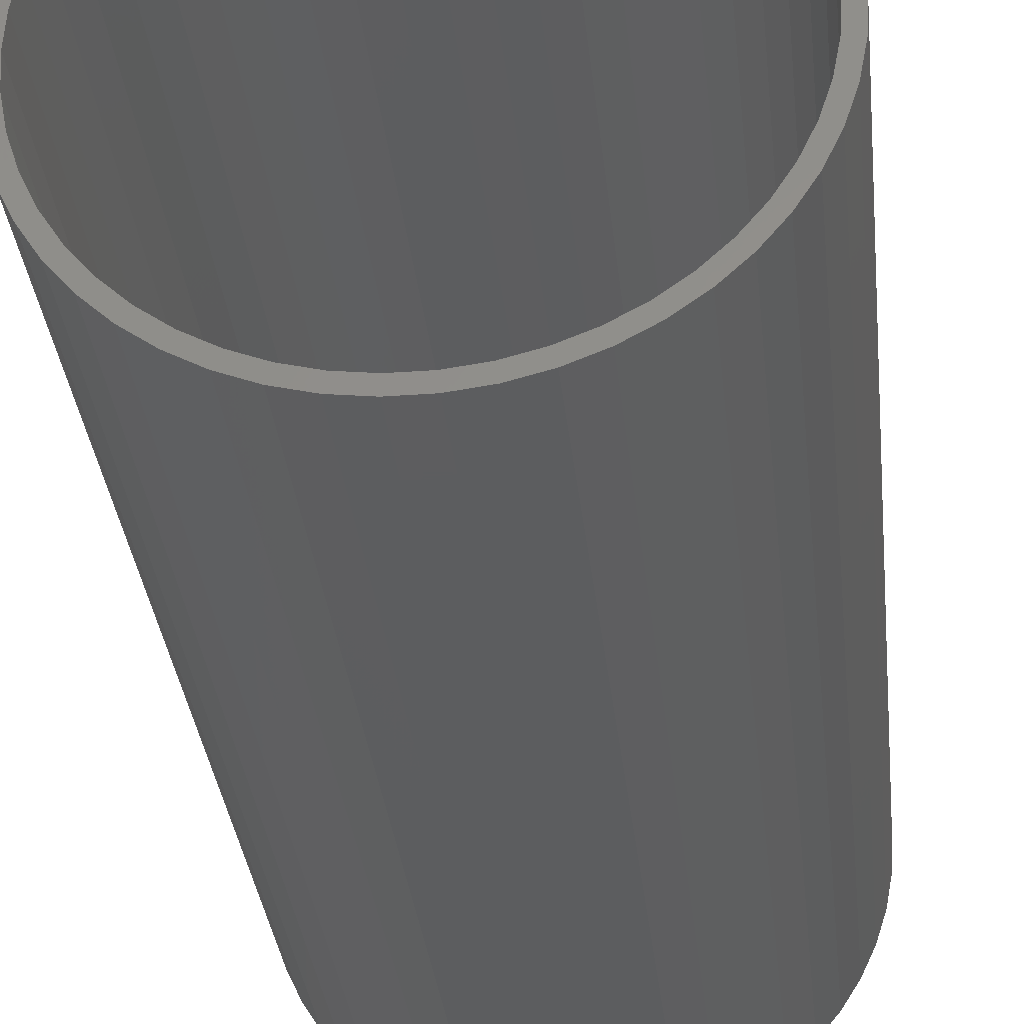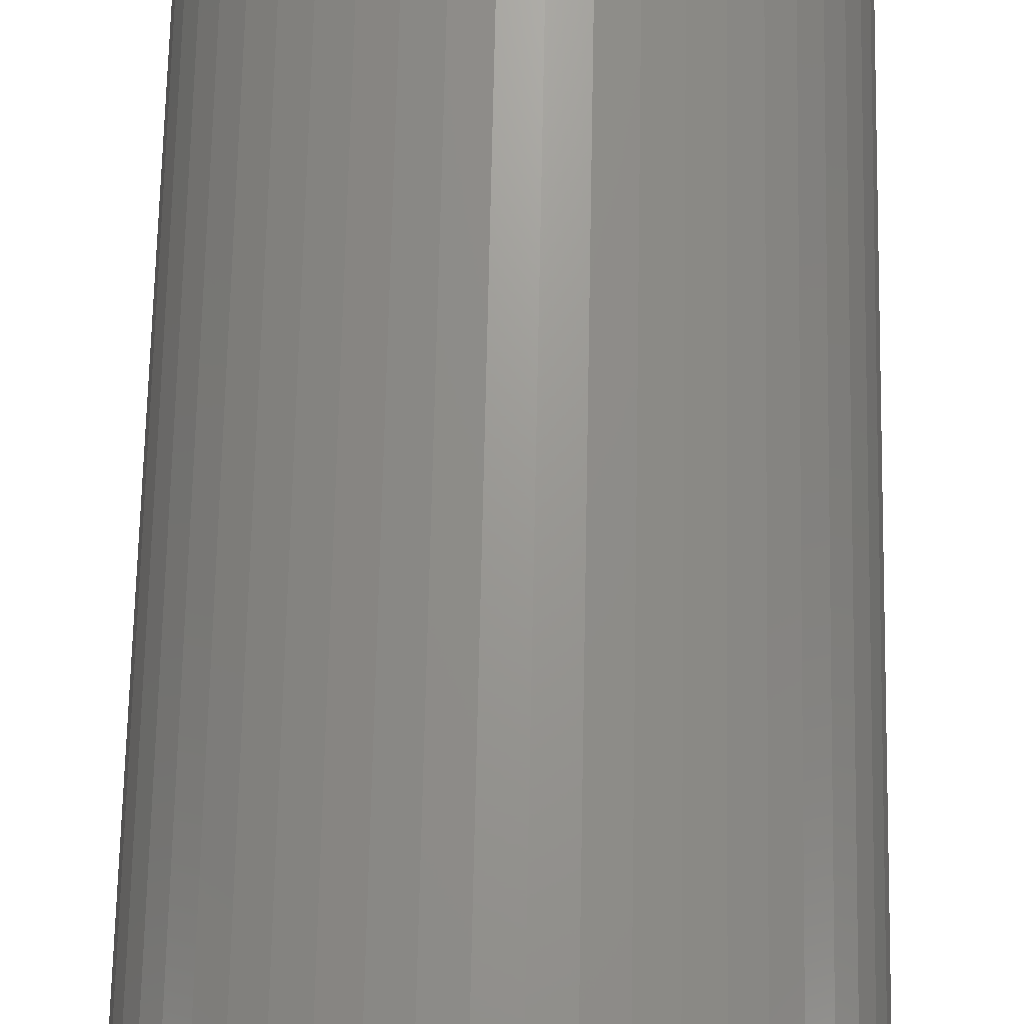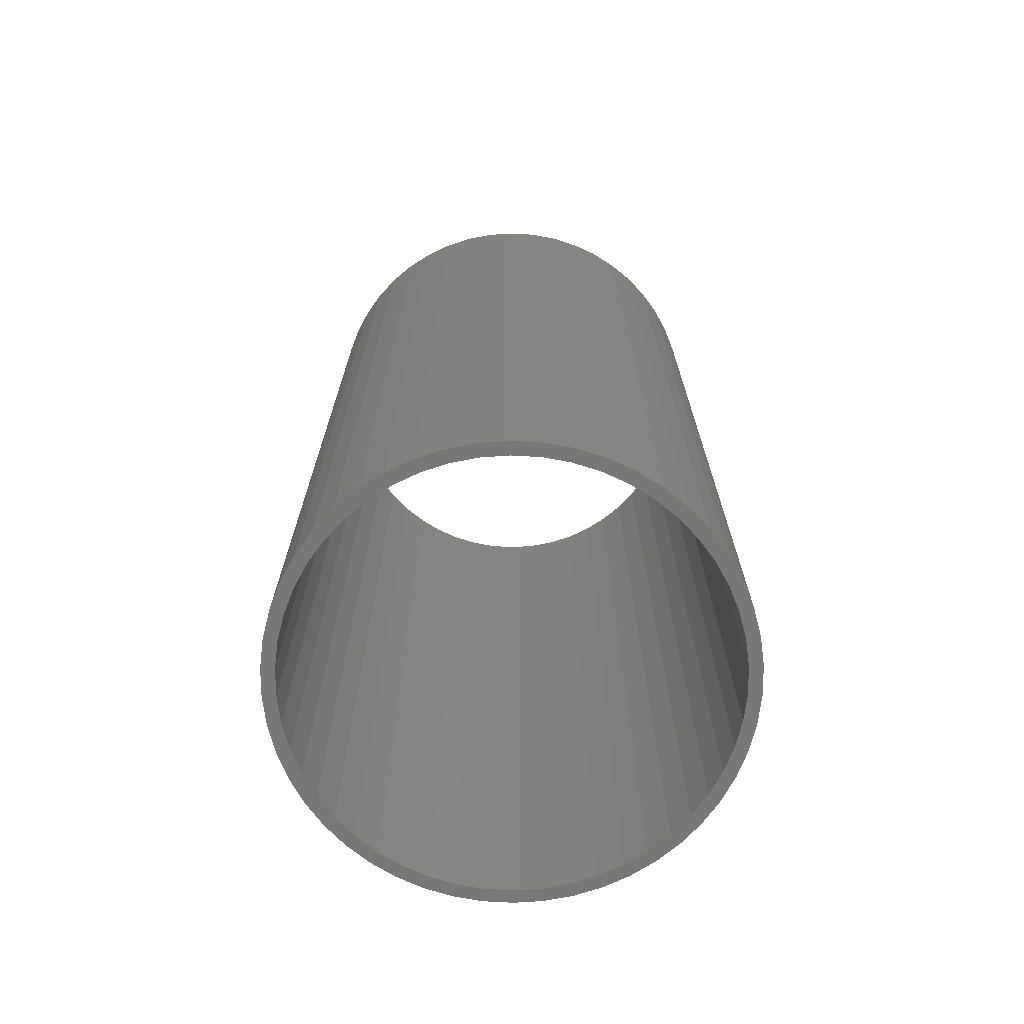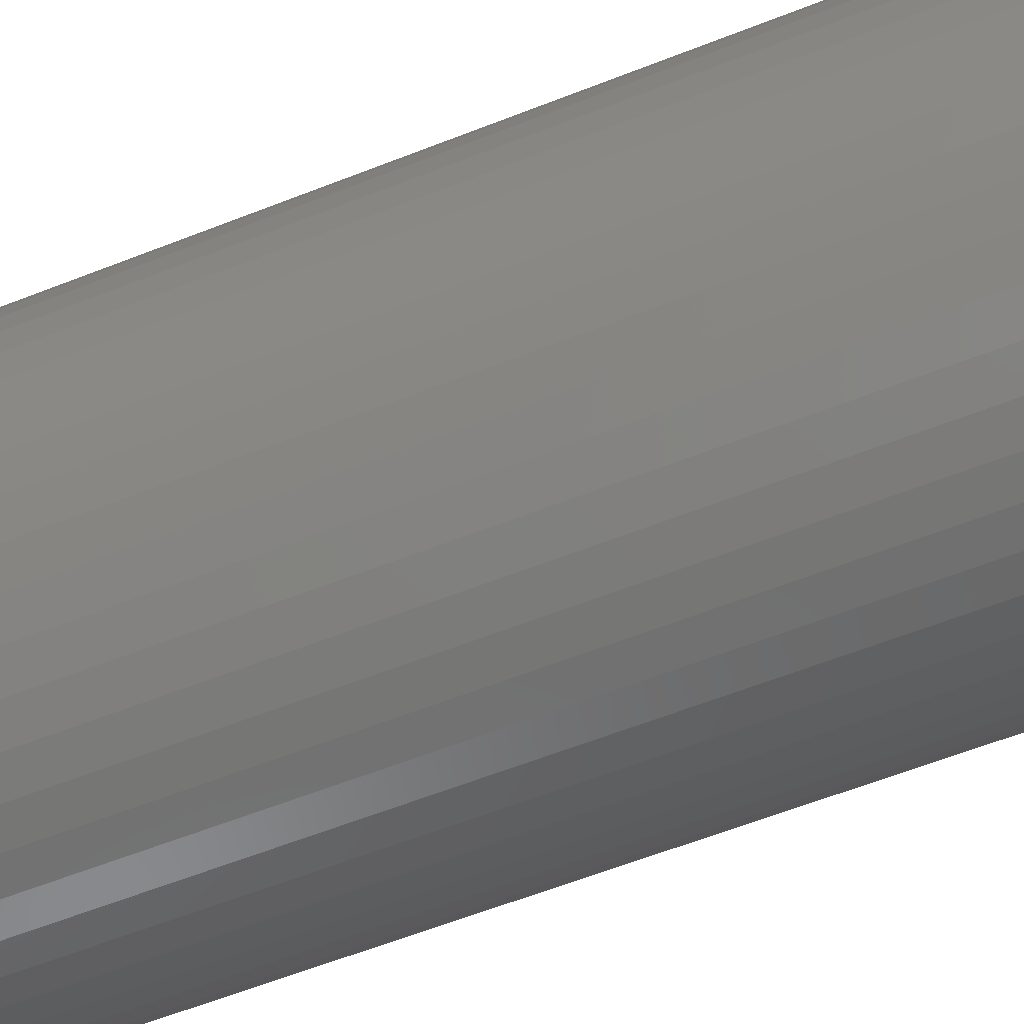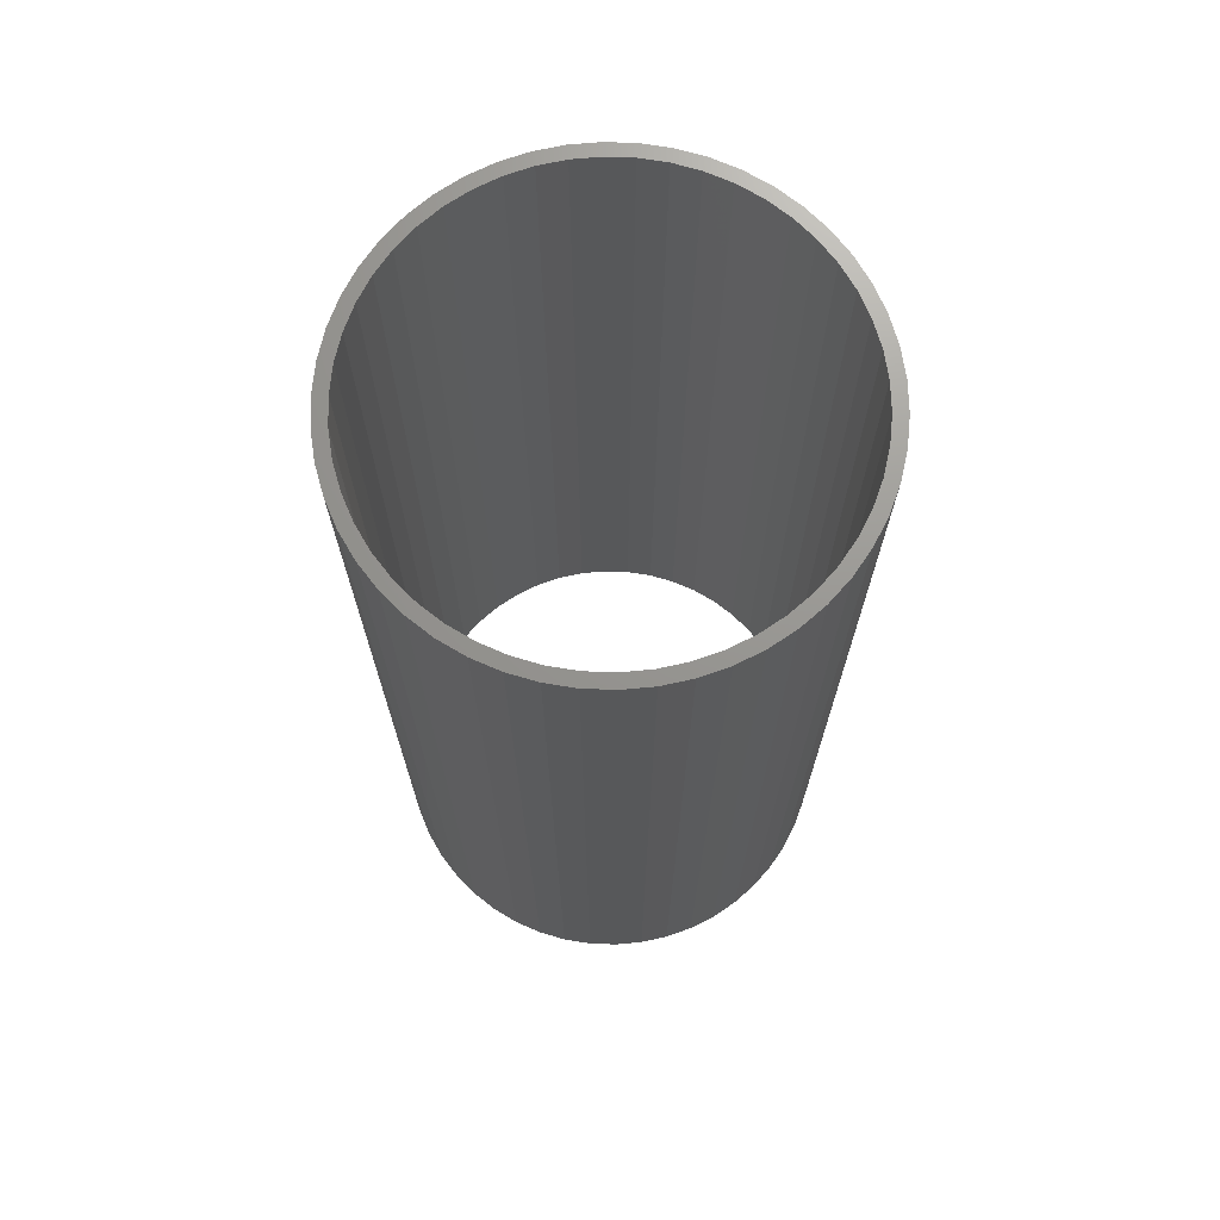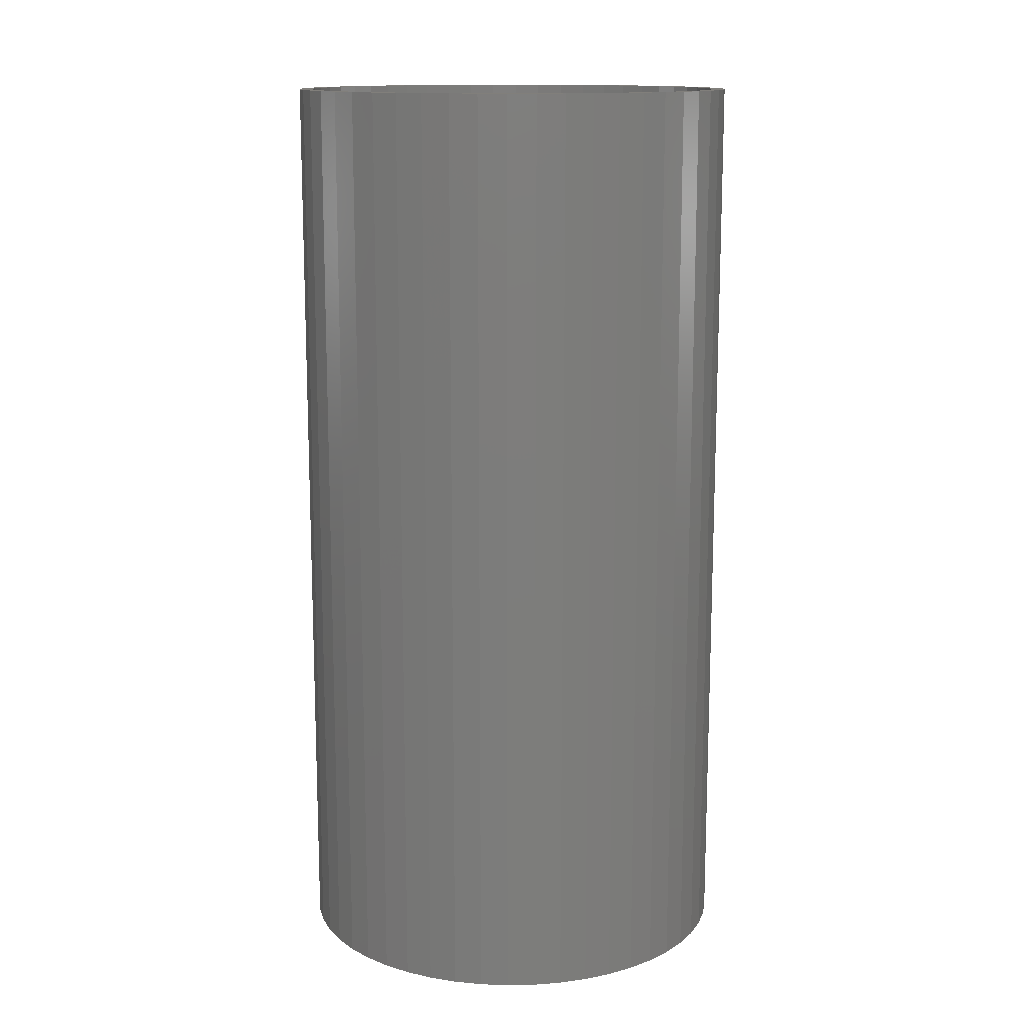
<metadata>
{"format":"stl","ext":"stl","renderer":"f3d","projection":"perspective","resolution":1024,"background":"white","views":[{"elev":-32.1,"azim":5.9,"up":"+Y"},{"elev":69.5,"azim":-178.8,"up":"+Y"},{"elev":-70.9,"azim":-125.7,"up":"+Z"},{"elev":-62.1,"azim":-68.3,"up":"+Y"},{"elev":70.5,"azim":-77.2,"up":"+Z"},{"elev":13.5,"azim":-88.8,"up":"+Z"}]}
</metadata>
<code>
# stl→obj: 200 verts, 400 faces
v 8.5 0 17.5
v 8.433 1.065 -17.5
v 8.433 1.065 17.5
v 8.5 0 -17.5
v -8.5 0 -17.5
v -8.433 1.065 17.5
v -8.433 1.065 -17.5
v -8.5 0 17.5
v 0.5337 8.483 -17.5
v -0.5337 8.483 17.5
v 0.5337 8.483 17.5
v -0.5337 8.483 -17.5
v -0.5337 -8.483 -17.5
v 0.5337 -8.483 17.5
v -0.5337 -8.483 17.5
v 0.5337 -8.483 -17.5
v 6.196 5.819 -17.5
v 5.418 6.549 17.5
v 6.196 5.819 17.5
v 5.418 6.549 -17.5
v -5.418 6.549 -17.5
v -6.196 5.819 17.5
v -5.418 6.549 17.5
v -6.196 5.819 -17.5
v -2.627 8.084 -17.5
v -3.619 7.691 17.5
v -2.627 8.084 17.5
v -3.619 7.691 -17.5
v 7.903 3.129 17.5
v 7.449 4.095 -17.5
v 7.449 4.095 17.5
v 7.903 3.129 -17.5
v 3.619 7.691 -17.5
v 2.627 8.084 17.5
v 3.619 7.691 17.5
v 2.627 8.084 -17.5
v 1.593 8.349 17.5
v 1.593 8.349 -17.5
v 4.555 7.177 -17.5
v 4.555 7.177 17.5
v -7.903 3.129 -17.5
v -7.449 4.095 17.5
v -7.449 4.095 -17.5
v -7.903 3.129 17.5
v 8 0 17.5
v 7.937 1.003 17.5
v 8.233 2.114 17.5
v 8.433 -1.065 17.5
v 7.937 -1.003 17.5
v 7.749 1.99 17.5
v 7.438 2.945 17.5
v 7.01 3.854 17.5
v 6.877 4.996 17.5
v 6.472 4.702 17.5
v 5.832 5.476 17.5
v 5.099 6.164 17.5
v 4.287 6.755 17.5
v 3.406 7.239 17.5
v 2.472 7.608 17.5
v 1.499 7.858 17.5
v 0.5023 7.984 17.5
v -0.5023 7.984 17.5
v -1.499 7.858 17.5
v -1.593 8.349 17.5
v -2.472 7.608 17.5
v -3.406 7.239 17.5
v -4.287 6.755 17.5
v -4.555 7.177 17.5
v -5.099 6.164 17.5
v -5.832 5.476 17.5
v -6.472 4.702 17.5
v -6.877 4.996 17.5
v -7.01 3.854 17.5
v -7.438 2.945 17.5
v -7.749 1.99 17.5
v -8.233 2.114 17.5
v -7.937 1.003 17.5
v 8.233 -2.114 17.5
v 7.749 -1.99 17.5
v 7.903 -3.129 17.5
v 7.438 -2.945 17.5
v 7.449 -4.095 17.5
v 7.01 -3.854 17.5
v 6.877 -4.996 17.5
v 6.472 -4.702 17.5
v 6.196 -5.819 17.5
v 5.832 -5.476 17.5
v 5.418 -6.549 17.5
v 5.099 -6.164 17.5
v 4.555 -7.177 17.5
v 4.287 -6.755 17.5
v 3.619 -7.691 17.5
v 3.406 -7.239 17.5
v 2.627 -8.084 17.5
v 2.472 -7.608 17.5
v 1.593 -8.349 17.5
v 1.499 -7.858 17.5
v 0.5023 -7.984 17.5
v -0.5023 -7.984 17.5
v -1.499 -7.858 17.5
v -1.593 -8.349 17.5
v -2.472 -7.608 17.5
v -2.627 -8.084 17.5
v -3.406 -7.239 17.5
v -3.619 -7.691 17.5
v -4.287 -6.755 17.5
v -4.555 -7.177 17.5
v -5.099 -6.164 17.5
v -5.418 -6.549 17.5
v -5.832 -5.476 17.5
v -6.196 -5.819 17.5
v -6.472 -4.702 17.5
v -6.877 -4.996 17.5
v -7.01 -3.854 17.5
v -7.449 -4.095 17.5
v -7.438 -2.945 17.5
v -7.903 -3.129 17.5
v -7.749 -1.99 17.5
v -8.233 -2.114 17.5
v -7.937 -1.003 17.5
v -8.433 -1.065 17.5
v -8 0 17.5
v -1.593 8.349 -17.5
v 8 0 -17.5
v 8.433 -1.065 -17.5
v 7.937 -1.003 -17.5
v 8.233 -2.114 -17.5
v 7.937 1.003 -17.5
v 7.749 -1.99 -17.5
v 7.903 -3.129 -17.5
v 7.438 -2.945 -17.5
v 7.449 -4.095 -17.5
v 7.01 -3.854 -17.5
v 6.877 -4.996 -17.5
v 6.472 -4.702 -17.5
v 6.196 -5.819 -17.5
v 5.832 -5.476 -17.5
v 5.418 -6.549 -17.5
v 5.099 -6.164 -17.5
v 4.555 -7.177 -17.5
v 4.287 -6.755 -17.5
v 3.619 -7.691 -17.5
v 3.406 -7.239 -17.5
v 2.627 -8.084 -17.5
v 2.472 -7.608 -17.5
v 1.593 -8.349 -17.5
v 1.499 -7.858 -17.5
v 0.5023 -7.984 -17.5
v -0.5023 -7.984 -17.5
v -1.499 -7.858 -17.5
v -1.593 -8.349 -17.5
v -2.472 -7.608 -17.5
v -2.627 -8.084 -17.5
v -3.406 -7.239 -17.5
v -3.619 -7.691 -17.5
v -4.287 -6.755 -17.5
v -4.555 -7.177 -17.5
v -5.099 -6.164 -17.5
v -5.418 -6.549 -17.5
v -5.832 -5.476 -17.5
v -6.196 -5.819 -17.5
v -6.472 -4.702 -17.5
v -6.877 -4.996 -17.5
v -7.01 -3.854 -17.5
v -7.449 -4.095 -17.5
v -7.438 -2.945 -17.5
v -7.903 -3.129 -17.5
v -7.749 -1.99 -17.5
v -8.233 -2.114 -17.5
v -7.937 -1.003 -17.5
v -8.433 -1.065 -17.5
v 8.233 2.114 -17.5
v 7.749 1.99 -17.5
v 7.438 2.945 -17.5
v 7.01 3.854 -17.5
v 6.877 4.996 -17.5
v 6.472 4.702 -17.5
v 5.832 5.476 -17.5
v 5.099 6.164 -17.5
v 4.287 6.755 -17.5
v 3.406 7.239 -17.5
v 2.472 7.608 -17.5
v 1.499 7.858 -17.5
v 0.5023 7.984 -17.5
v -0.5023 7.984 -17.5
v -1.499 7.858 -17.5
v -2.472 7.608 -17.5
v -3.406 7.239 -17.5
v -4.287 6.755 -17.5
v -4.555 7.177 -17.5
v -5.099 6.164 -17.5
v -5.832 5.476 -17.5
v -6.472 4.702 -17.5
v -6.877 4.996 -17.5
v -7.01 3.854 -17.5
v -7.438 2.945 -17.5
v -7.749 1.99 -17.5
v -8.233 2.114 -17.5
v -7.937 1.003 -17.5
v -8 0 -17.5
f 1 2 3
f 2 1 4
f 5 6 7
f 6 5 8
f 9 10 11
f 10 9 12
f 13 14 15
f 14 13 16
f 17 18 19
f 18 17 20
f 21 22 23
f 22 21 24
f 25 26 27
f 26 25 28
f 29 30 31
f 30 29 32
f 33 34 35
f 34 33 36
f 36 37 34
f 37 36 38
f 39 35 40
f 35 39 33
f 41 42 43
f 42 41 44
f 45 1 3
f 46 3 47
f 1 45 48
f 49 48 45
f 3 46 45
f 50 47 29
f 47 50 46
f 51 29 31
f 29 51 50
f 31 52 51
f 53 52 31
f 53 54 52
f 19 54 53
f 19 55 54
f 18 55 19
f 18 56 55
f 40 56 18
f 40 57 56
f 35 57 40
f 35 58 57
f 34 58 35
f 34 59 58
f 37 59 34
f 37 60 59
f 11 60 37
f 11 61 60
f 11 62 61
f 10 62 11
f 10 63 62
f 64 63 10
f 64 65 63
f 27 65 64
f 27 66 65
f 26 66 27
f 26 67 66
f 68 67 26
f 68 69 67
f 23 69 68
f 23 70 69
f 22 70 23
f 22 71 70
f 72 71 22
f 72 73 71
f 42 73 72
f 73 42 74
f 44 74 42
f 74 44 75
f 76 75 44
f 75 76 77
f 6 77 76
f 48 49 78
f 79 78 49
f 78 79 80
f 81 80 79
f 80 81 82
f 83 82 81
f 83 84 82
f 85 84 83
f 85 86 84
f 87 86 85
f 87 88 86
f 89 88 87
f 89 90 88
f 91 90 89
f 91 92 90
f 93 92 91
f 93 94 92
f 95 94 93
f 95 96 94
f 97 96 95
f 97 14 96
f 98 14 97
f 99 14 98
f 99 15 14
f 100 15 99
f 100 101 15
f 102 101 100
f 102 103 101
f 104 103 102
f 104 105 103
f 106 105 104
f 106 107 105
f 108 107 106
f 108 109 107
f 110 109 108
f 110 111 109
f 112 111 110
f 112 113 111
f 114 113 112
f 115 114 116
f 114 115 113
f 117 116 118
f 116 117 115
f 119 118 120
f 121 120 122
f 77 6 122
f 118 119 117
f 8 122 6
f 120 121 119
f 122 8 121
f 12 64 10
f 64 12 123
f 124 4 125
f 126 125 127
f 4 124 2
f 128 2 124
f 125 126 124
f 129 127 130
f 127 129 126
f 131 130 132
f 130 131 129
f 132 133 131
f 134 133 132
f 134 135 133
f 136 135 134
f 136 137 135
f 138 137 136
f 138 139 137
f 140 139 138
f 140 141 139
f 142 141 140
f 142 143 141
f 144 143 142
f 144 145 143
f 146 145 144
f 146 147 145
f 16 147 146
f 16 148 147
f 16 149 148
f 13 149 16
f 13 150 149
f 151 150 13
f 151 152 150
f 153 152 151
f 153 154 152
f 155 154 153
f 155 156 154
f 157 156 155
f 157 158 156
f 159 158 157
f 159 160 158
f 161 160 159
f 161 162 160
f 163 162 161
f 163 164 162
f 165 164 163
f 164 165 166
f 167 166 165
f 166 167 168
f 169 168 167
f 168 169 170
f 171 170 169
f 2 128 172
f 173 172 128
f 172 173 32
f 174 32 173
f 32 174 30
f 175 30 174
f 175 176 30
f 177 176 175
f 177 17 176
f 178 17 177
f 178 20 17
f 179 20 178
f 179 39 20
f 180 39 179
f 180 33 39
f 181 33 180
f 181 36 33
f 182 36 181
f 182 38 36
f 183 38 182
f 183 9 38
f 184 9 183
f 185 9 184
f 185 12 9
f 186 12 185
f 186 123 12
f 187 123 186
f 187 25 123
f 188 25 187
f 188 28 25
f 189 28 188
f 189 190 28
f 191 190 189
f 191 21 190
f 192 21 191
f 192 24 21
f 193 24 192
f 193 194 24
f 195 194 193
f 43 195 196
f 195 43 194
f 41 196 197
f 196 41 43
f 198 197 199
f 7 199 200
f 170 171 200
f 197 198 41
f 5 200 171
f 199 7 198
f 200 5 7
f 16 96 14
f 96 16 146
f 47 32 29
f 32 47 172
f 3 172 47
f 172 3 2
f 53 17 19
f 17 53 176
f 31 176 53
f 176 31 30
f 38 11 37
f 11 38 9
f 20 40 18
f 40 20 39
f 43 72 194
f 72 43 42
f 194 22 24
f 22 194 72
f 198 44 41
f 44 198 76
f 7 76 198
f 76 7 6
f 28 68 26
f 68 28 190
f 190 23 68
f 23 190 21
f 123 27 64
f 27 123 25
f 48 4 1
f 4 48 125
f 82 130 80
f 130 82 132
f 161 109 111
f 109 161 159
f 165 117 167
f 117 165 115
f 163 115 165
f 115 163 113
f 142 90 92
f 90 142 140
f 80 127 78
f 127 80 130
f 161 113 163
f 113 161 111
f 169 121 171
f 121 169 119
f 171 8 5
f 8 171 121
f 167 119 169
f 119 167 117
f 138 86 88
f 86 138 136
f 144 92 94
f 92 144 142
f 146 94 96
f 94 146 144
f 78 125 48
f 125 78 127
f 84 132 82
f 132 84 134
f 86 134 84
f 134 86 136
f 151 15 101
f 15 151 13
f 159 107 109
f 107 159 157
f 140 88 90
f 88 140 138
f 153 101 103
f 101 153 151
f 155 103 105
f 103 155 153
f 157 105 107
f 105 157 155
f 124 46 128
f 46 124 45
f 122 199 77
f 199 122 200
f 185 61 62
f 61 185 184
f 148 99 98
f 99 148 149
f 179 55 56
f 55 179 178
f 192 69 70
f 69 192 191
f 188 65 66
f 65 188 187
f 133 81 131
f 81 133 83
f 174 52 175
f 52 174 51
f 182 58 59
f 58 182 181
f 183 59 60
f 59 183 182
f 181 57 58
f 57 181 180
f 74 195 73
f 195 74 196
f 71 192 70
f 192 71 193
f 187 63 65
f 63 187 186
f 147 98 97
f 98 147 148
f 173 51 174
f 51 173 50
f 128 50 173
f 50 128 46
f 177 55 178
f 55 177 54
f 175 54 177
f 54 175 52
f 184 60 61
f 60 184 183
f 180 56 57
f 56 180 179
f 73 193 71
f 193 73 195
f 75 196 74
f 196 75 197
f 77 197 75
f 197 77 199
f 189 66 67
f 66 189 188
f 191 67 69
f 67 191 189
f 186 62 63
f 62 186 185
f 126 45 124
f 45 126 49
f 137 85 135
f 85 137 87
f 114 166 116
f 166 114 164
f 110 162 112
f 162 110 160
f 120 200 122
f 200 120 170
f 141 93 91
f 93 141 143
f 131 79 129
f 79 131 81
f 135 83 133
f 83 135 85
f 150 102 100
f 102 150 152
f 118 170 120
f 170 118 168
f 116 168 118
f 168 116 166
f 137 89 87
f 89 137 139
f 143 95 93
f 95 143 145
f 145 97 95
f 97 145 147
f 129 49 126
f 49 129 79
f 149 100 99
f 100 149 150
f 152 104 102
f 104 152 154
f 112 164 114
f 164 112 162
f 139 91 89
f 91 139 141
f 154 106 104
f 106 154 156
f 156 108 106
f 108 156 158
f 158 110 108
f 110 158 160

</code>
